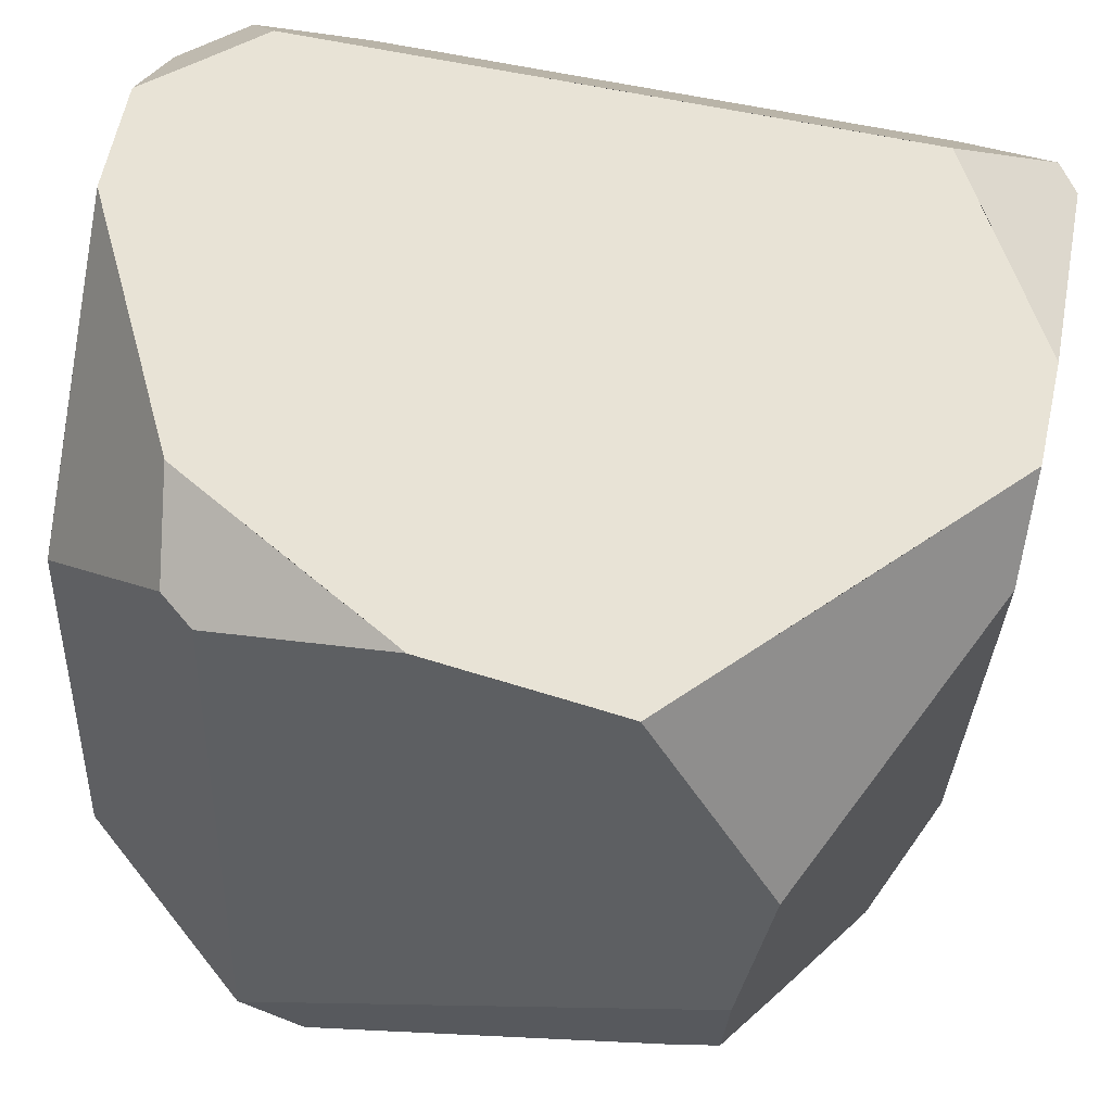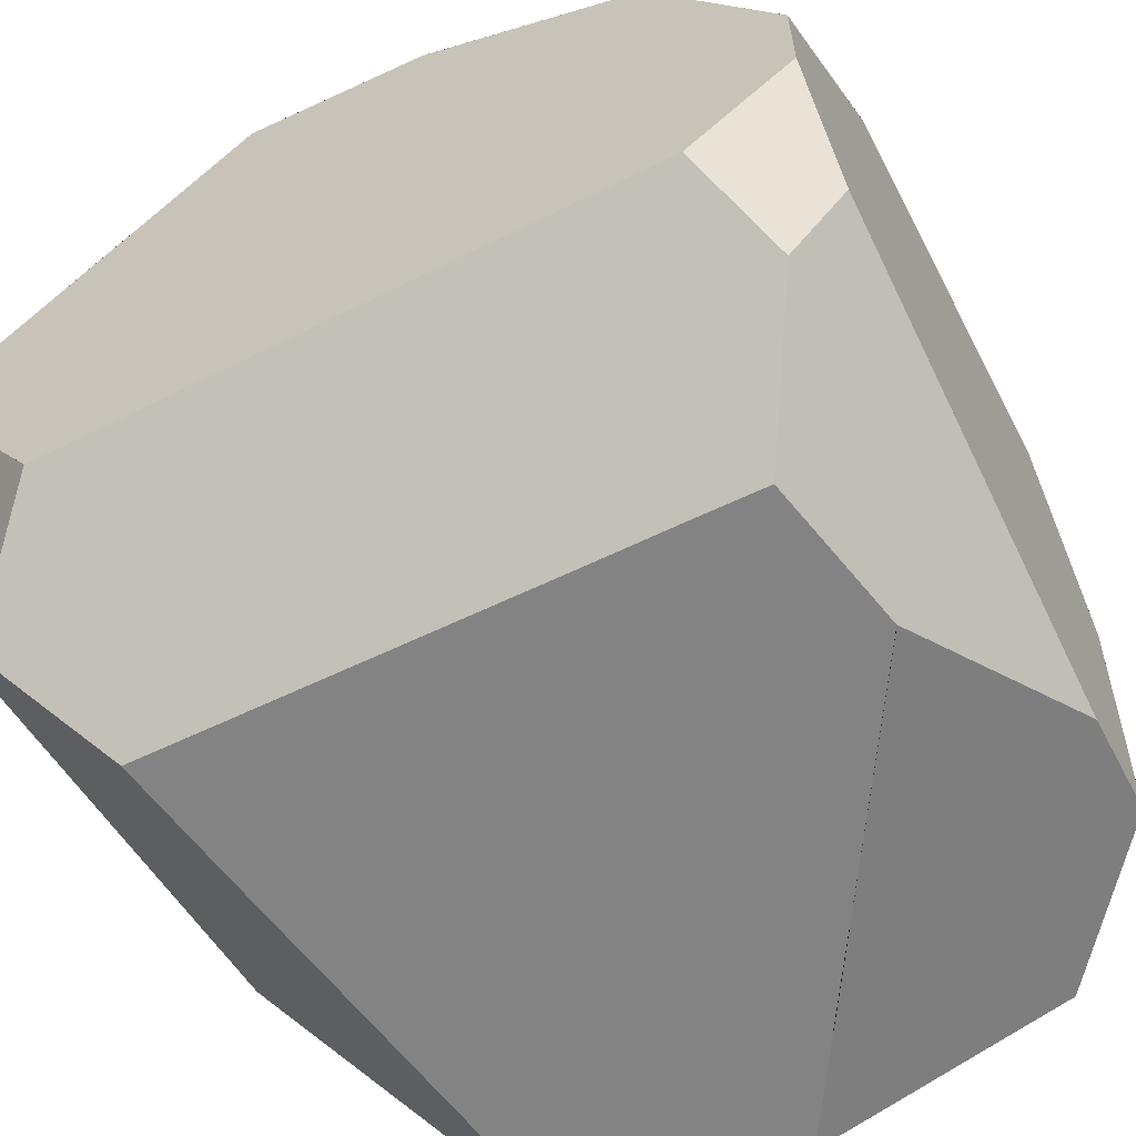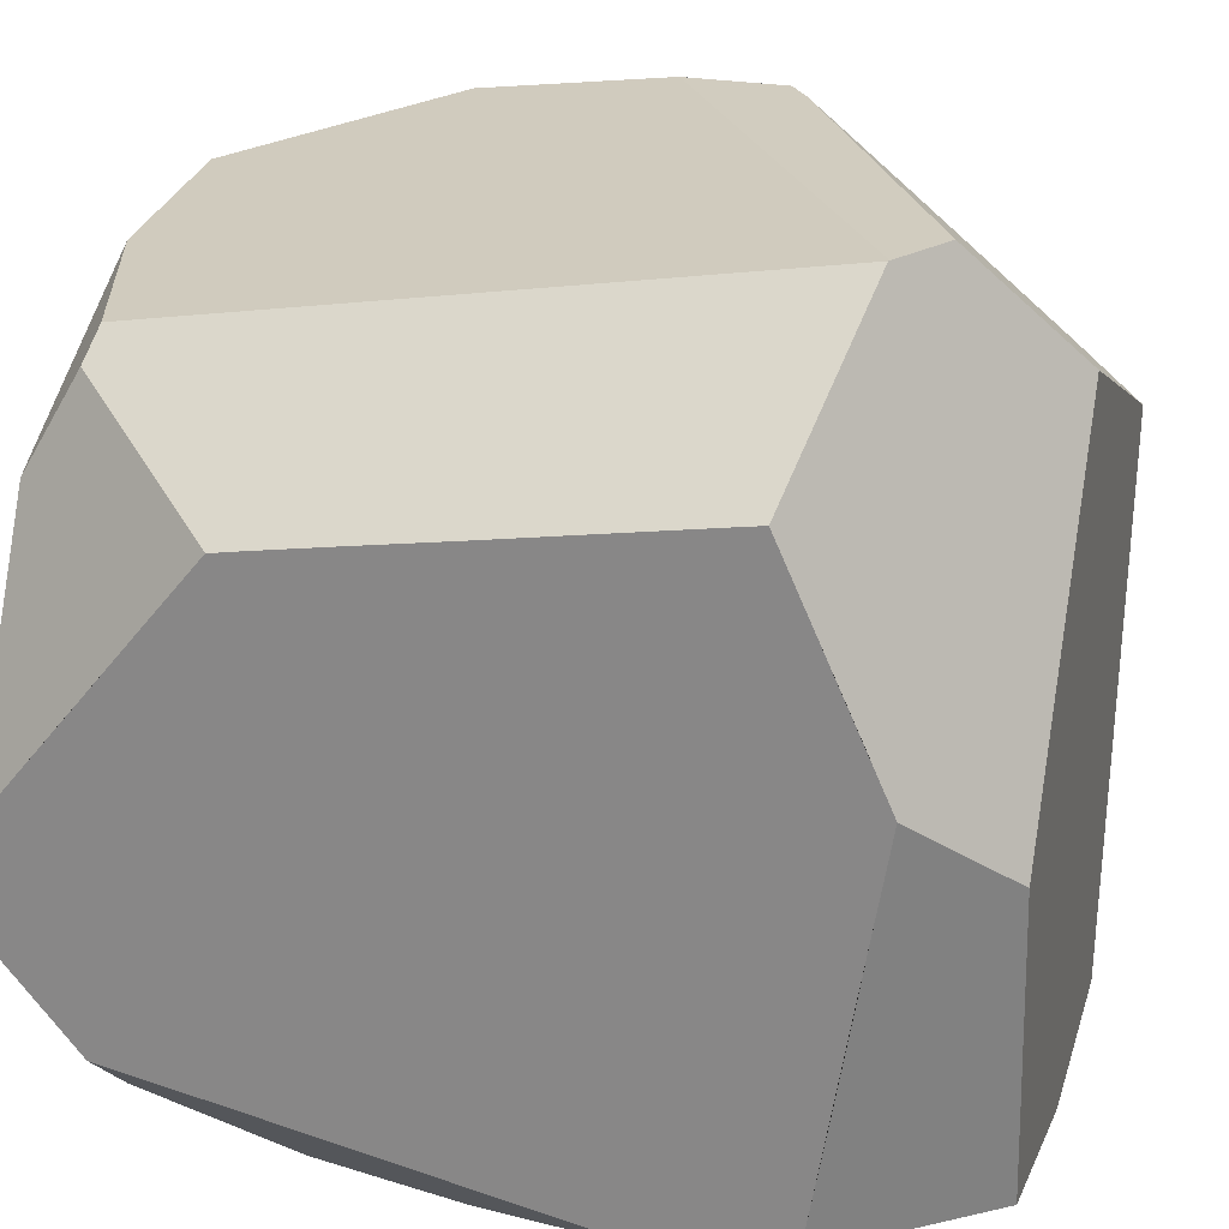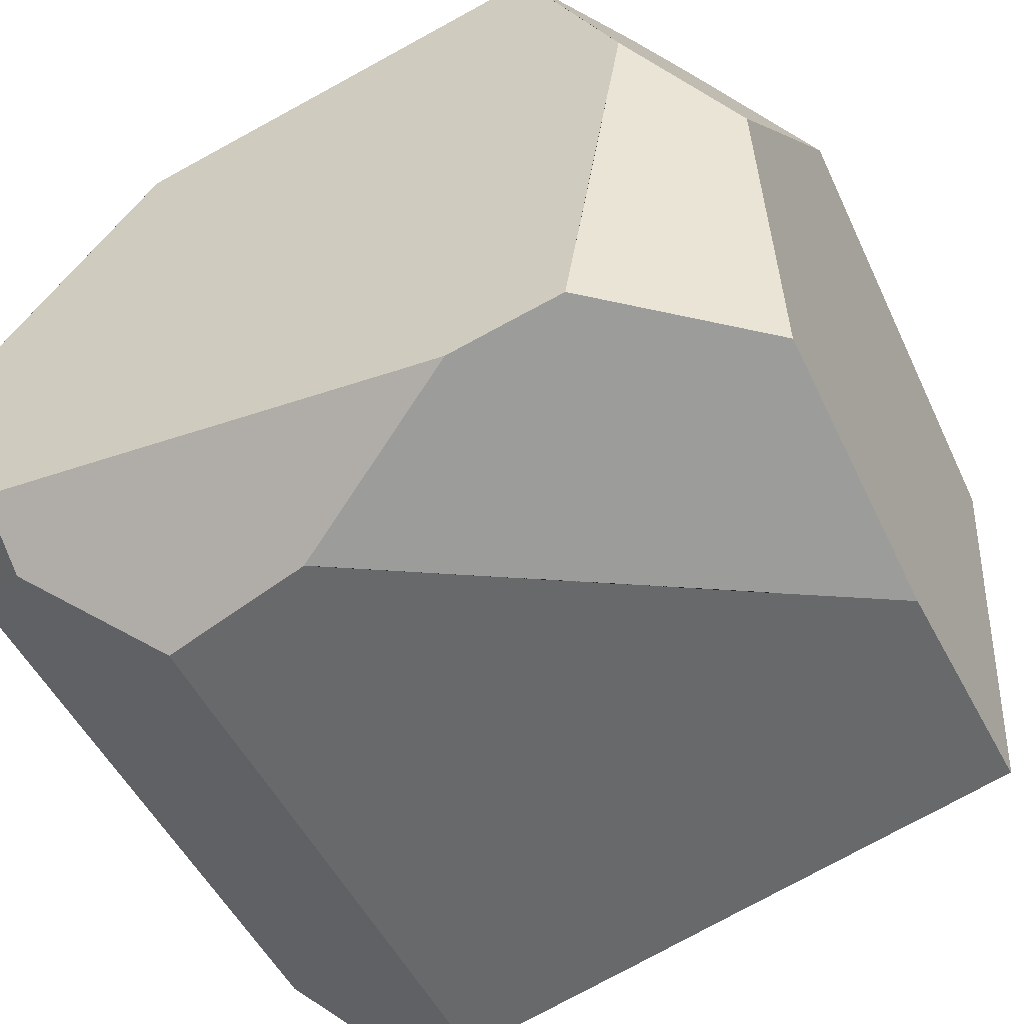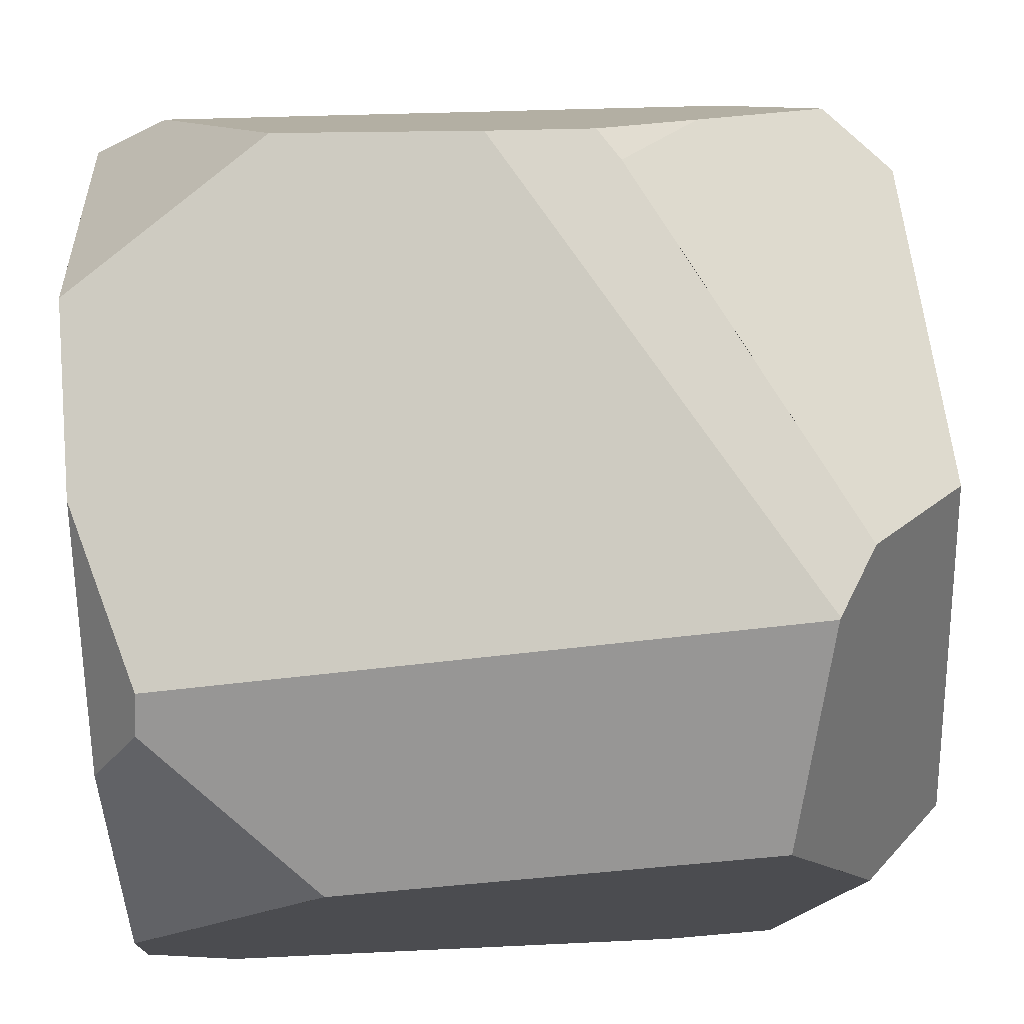
<metadata>
{"format":"obj","ext":"obj","renderer":"f3d","projection":"perspective","resolution":1024,"background":"white","views":[{"elev":62.5,"azim":-167.6,"up":"+Z"},{"elev":-61.1,"azim":26.8,"up":"+Y"},{"elev":23.9,"azim":105.3,"up":"+Y"},{"elev":-52.6,"azim":117.2,"up":"+Y"},{"elev":74.5,"azim":86.1,"up":"+Y"}]}
</metadata>
<code>
o 000_Cube.001
g Cube.001
v -0.217 0.035 -0.371
v 0 0.035 -0.371
v 0 0.035 -0.154
v -0.217 0.035 -0.154
v 0.217 0.686 0.714
v 0.217 0.903 0.714
v 0 0.903 0.714
v 0 0.686 0.714
v 0.868 0.686 -0.371
v 0.868 0.903 -0.371
v 0.868 0.903 -0.154
v 0.868 0.686 -0.154
v -0.217 0.686 -1.021
v -0.217 0.903 -1.021
v 0 0.903 -1.021
v 0 0.686 -1.021
v -0.868 0.686 0.063
v -0.868 0.903 0.063
v -0.868 0.903 -0.154
v -0.868 0.686 -0.154
v -0.868 0.356 0.063
v -0.868 0.469 0.063
v -0.868 0.469 -0.154
v -0.868 0.402 -0.154
v -0.868 0.686 0.497
v -0.868 0.903 0.497
v -0.868 0.903 0.28
v -0.868 0.686 0.28
v -0.868 0.447 -0.371
v -0.868 0.469 -0.371
v -0.868 0.469 -0.476
v -0.217 1.12 -1.021
v -0.217 1.337 -1.021
v 0 1.337 -1.021
v 0 1.12 -1.021
v -0.217 0.252 -1.021
v -0.217 0.469 -1.021
v 0 0.469 -1.021
v 0 0.252 -1.021
v -0.539 0.686 -1.021
v -0.582 0.903 -1.021
v -0.434 0.903 -1.021
v -0.434 0.686 -1.021
v 0.217 0.252 -1.021
v 0.217 0.469 -1.021
v 0.434 0.469 -1.021
v 0.434 0.252 -1.021
v 0.217 0.686 -1.021
v 0.217 0.903 -1.021
v 0.434 0.903 -1.021
v 0.434 0.686 -1.021
v 0.868 1.12 -0.371
v 0.868 1.337 -0.371
v 0.868 1.337 -0.154
v 0.868 1.12 -0.154
v 0.868 1.12 -0.786
v 0.868 1.337 -0.688
v 0.868 1.337 -0.588
v 0.868 1.12 -0.588
v 0.868 0.252 -0.371
v 0.868 0.469 -0.371
v 0.868 0.469 -0.154
v 0.868 0.252 -0.154
v 0.868 0.252 -0.713
v 0.868 0.469 -0.749
v 0.868 0.469 -0.588
v 0.868 0.252 -0.588
v 0.868 0.686 -0.588
v 0.868 0.813 -0.804
v 0.868 0.903 -0.588
v 0.868 0.686 -0.784
v 0.868 0.903 -0.804
v 0.868 0.351 0.497
v 0.868 0.469 0.497
v 0.868 0.469 0.632
v 0.868 0.36 0.541
v 0.868 0.264 0.063
v 0.868 0.469 0.063
v 0.868 0.469 0.28
v 0.868 0.308 0.28
v 0.868 0.686 0.063
v 0.868 0.903 0.063
v 0.868 0.903 0.28
v 0.868 0.686 0.28
v 0.217 1.12 0.714
v 0.217 1.337 0.714
v 0 1.337 0.714
v 0 1.12 0.714
v 0.217 0.383 0.714
v 0.217 0.469 0.714
v 0 0.469 0.714
v 0 0.381 0.714
v 0.651 0.686 0.714
v 0.651 0.903 0.714
v 0.434 0.903 0.714
v 0.434 0.686 0.714
v -0.651 0.429 0.714
v -0.651 0.469 0.714
v -0.675 0.469 0.714
v -0.217 0.38 0.714
v -0.217 0.469 0.714
v -0.434 0.469 0.714
v -0.434 0.378 0.714
v -0.217 0.686 0.714
v -0.217 0.903 0.714
v -0.434 0.903 0.714
v -0.434 0.686 0.714
v 0.217 0.035 -0.371
v 0.434 0.035 -0.371
v 0.434 0.035 -0.154
v 0.217 0.035 -0.154
v 0.217 0.035 -0.781
v 0.335 0.035 -0.588
v 0.217 0.035 -0.588
v -0.522 0.035 -0.371
v -0.434 0.035 -0.371
v -0.434 0.035 -0.154
v -0.561 0.035 -0.154
v -0.446 0.035 -0.804
v -0.434 0.035 -0.804
v -0.434 0.035 -0.588
v -0.484 0.035 -0.588
v -0.217 0.035 -0.804
v 0 0.035 -0.804
v 0 0.035 -0.588
v -0.217 0.035 -0.588
v 0.481 1.77 -0.724
v 0.434 1.77 -0.752
v 0.434 1.77 -0.696
v -0.217 1.12 0.714
v -0.217 1.337 0.714
v -0.434 1.337 0.714
v -0.434 1.12 0.714
v 0.217 1.12 -1.021
v 0.434 1.12 -1.021
v 0.217 1.337 -1.021
v 0.868 1.12 0.063
v 0.868 1.12 0.28
v 0.868 1.337 0.063
v 0 1.553 0.714
v -0.217 1.553 0.714
v -0.651 1.12 0.714
v -0.651 0.903 0.714
v 0.217 0.035 0.063
v 0 0.035 0.063
v 0.434 0.035 0.063
v 0 1.77 -0.624
v -0.071 1.77 -0.588
v 0 1.77 -0.588
v -0.121 1.77 -0.371
v -0.217 1.77 -0.371
v -0.217 1.77 -0.315
v -0.217 1.77 -0.513
v -0.434 1.77 -0.401
v -0.434 1.77 -0.371
v -0.217 0.035 0.063
v -0.434 0.035 0.063
v -0.599 0.035 0.063
v -0.434 0.035 -0.876
v -0.217 0.035 -1.021
v -0.408 0.035 -1.021
v 0 0.035 -1.021
v 0.651 0.469 0.714
v 0.434 0.469 0.714
v 0.868 0.567 0.714
v 0.868 0.686 0.714
v 0.749 0.469 0.714
v 0.651 0.387 0.714
v 0.434 0.384 0.714
v 0.651 1.12 0.714
v 0.434 1.12 0.714
v 0.808 0.903 0.714
v 0.693 1.12 0.714
v 0.434 1.337 0.714
v 0.868 0.22 -0.154
v 0.868 0.252 0.005
v 0.744 0.242 0.527
v 0.582 0.035 0.262
v 0.625 0.035 0.063
v 0.651 0.035 -0.059
v 0.653 0.035 -0.067
v 0.868 0.176 -0.371
v 0.868 0.157 -0.467
v 0.868 0.903 -0.819
v 0.868 0.195 -0.704
v 0.868 0.177 -0.588
v 0.608 0.178 -1.021
v 0.618 0.252 -1.021
v 0.646 0.469 -1.021
v 0.651 0.501 -1.021
v 0.675 0.686 -1.021
v 0.694 0.829 -1.021
v 0.868 1.008 -0.836
v 0.868 1.079 -0.804
v 0.217 0.074 -1.021
v 0.434 0.132 -1.021
v -0.497 0.469 -1.021
v -0.434 0.469 -1.021
v -0.434 0.151 -1.021
v -0.454 0.252 -1.021
v -0.434 0.252 -1.021
v -0.412 0.039 -1.021
v -0.625 1.12 -1.021
v -0.434 1.12 -1.021
v -0.868 0.686 -0.371
v -0.868 0.903 -0.371
v -0.868 0.469 0.497
v -0.868 0.469 0.28
v -0.868 0.469 0.578
v -0.868 0.686 0.671
v -0.868 0.786 0.714
v -0.868 0.903 0.714
v -0.868 0.279 0.497
v -0.868 0.311 0.28
v -0.868 1.12 0.497
v -0.868 1.12 0.28
v -0.868 0.736 -0.588
v -0.868 0.903 -0.588
v -0.868 0.903 -0.632
v -0.241 1.337 -1.021
v -0.217 1.347 -1.021
v 0.868 0.686 0.497
v 0.868 0.903 0.497
v -0.651 0.686 0.714
v 0.434 0.035 -0.426
v 0.467 0.035 -0.371
v -0.446 1.77 -0.395
v -0.483 1.77 -0.371
v 0.249 1.77 -0.588
v 0.217 1.77 -0.588
v 0.217 1.77 -0.569
v 0.868 0.79 0.714
v 0.868 0.903 0.621
v 0.868 1.054 0.497
v 0.868 1.12 0.443
v 0.651 1.2 0.714
v 0.595 1.306 0.714
v 0.868 1.318 0.28
v 0.561 1.501 0.606
v 0.868 1.328 0.271
v 0.14 1.553 0.714
v 0.105 1.573 0.714
v 0 1.583 0.714
v -0.217 1.603 0.714
v 0 1.77 -0.442
v 0.217 1.77 -0.736
v 0.348 1.77 -0.803
v -0.434 1.77 -0.188
v 0.539 1.337 0.714
v 0.434 1.394 0.714
v -0.351 1.553 0.714
v -0.297 1.611 0.714
v -0.575 1.707 0.283
v -0.434 1.464 0.714
v -0.552 1.337 0.714
v -0.868 1.152 0.545
v -0.651 1.231 0.714
v -0.754 1.12 0.714
v -0.868 1.12 0.58
v -0.868 0.997 0.714
v -0.619 0.377 0.714
v -0.807 0.686 0.714
v 0.649 0.385 0.714
v 0.434 0.035 0.264
v 0.217 0.035 0.265
v -0.434 0.035 0.271
v -0.635 0.035 0.273
v -0.217 0.035 0.269
v 0 0.035 0.267
v -0.822 0.21 0.5
v -0.868 0.266 0.491
v 0.176 1.515 -1.021
v 0 1.44 -1.021
v -0.614 1.553 -0.57
v -0.434 1.254 -1.021
v -0.758 1.24 -0.872
v -0.635 1.168 -1.021
v -0.868 0.478 -0.518
v -0.868 0.686 -0.574
v 0.202 0.035 -0.804
v 0.6 0.035 -0.154
v 0.07 0.035 -1.021
v 0.434 1.174 -1.021
v 0.475 1.12 -1.021
v 0.638 0.903 -1.021
v 0.651 0.886 -1.021
v 0.651 0.686 -1.021
v 0.311 1.337 -1.021
v 0.217 1.461 -1.021
v -0.514 1.77 -0.351
v -0.868 1.042 -0.67
v -0.492 1.77 -0.154
v -0.523 1.77 -0.154
v -0.524 1.77 -0.135
v -0.868 1.12 0.192
v -0.868 1.108 0.063
v -0.868 1.147 0.497
v -0.868 1.128 0.28
v -0.868 1.069 -0.371
v -0.868 1.049 -0.588
v -0.868 1.088 -0.154
v 0.217 1.512 0.714
v 0.489 1.555 0.597
v 0.485 1.77 -0.722
v 0.868 1.362 0.063
v 0.868 1.337 0.219
v 0.868 1.472 -0.627
v 0.868 1.466 -0.588
v 0.868 1.431 -0.371
v 0.868 1.396 -0.154
v 0.651 0.035 -0.071
f 1 2 3 4
f 5 6 7 8
f 9 10 11 12
f 13 14 15 16
f 17 18 19 20
f 21 22 23 24
f 25 26 27 28
f 29 30 31
f 32 33 34 35
f 36 37 38 39
f 40 41 42 43
f 44 45 46 47
f 48 49 50 51
f 52 53 54 55
f 56 57 58 59
f 60 61 62 63
f 64 65 66 67
f 70 68 71 69 72
f 73 74 75 76
f 77 78 79 80
f 81 82 83 84
f 85 86 87 88
f 89 90 91 92
f 93 94 95 96
f 97 98 99
f 100 101 102 103
f 104 105 106 107
f 108 109 110 111
f 112 113 114
f 115 116 117 118
f 119 120 121 122
f 123 124 125 126
f 127 128 129
f 130 131 132 133
f 49 134 135 50
f 15 35 134 49
f 35 34 136 134
f 82 137 138 83
f 11 55 137 82
f 55 54 139 137
f 87 140 141 131
f 105 130 133 106
f 7 88 130 105
f 88 87 131 130
f 106 133 142 143
f 3 111 144 145
f 111 110 146 144
f 147 148 149
f 150 151 152
f 153 154 155 151
f 117 4 156 157
f 4 3 145 156
f 118 117 157 158
f 120 123 126 121
f 123 120 159 161 160
f 160 162 124 123
f 119 159 120
f 122 121 116 115
f 2 108 111 3
f 125 114 108 2
f 101 104 107 102
f 91 8 104 101
f 8 7 105 104
f 92 91 101 100
f 163 93 96 164
f 165 166 93 163 167
f 168 167 163
f 169 164 90 89
f 94 170 171 95
f 172 173 170 94
f 6 85 88 7
f 95 171 85 6
f 171 174 86 85
f 78 81 84 79
f 62 12 81 78
f 12 11 82 81
f 175 63 176
f 177 178 179 180 181 183 182 175 176 77 80 73 76
f 65 71 68 66
f 69 184 72
f 185 64 67 186
f 185 187 188 189 190 191 192 193 184 69 71 65 64
f 182 60 63 175
f 67 66 61 60
f 193 194 72 184
f 10 52 55 11
f 70 59 52 10
f 59 58 53 52
f 45 48 51 46
f 38 16 48 45
f 16 15 49 48
f 195 44 47 196
f 39 38 45 44
f 197 40 43 198
f 199 200 201
f 160 36 39 162
f 199 201 36 160 161 202
f 201 198 37 36
f 41 203 204 42
f 14 32 35 15
f 42 204 32 14
f 23 20 205 30
f 20 19 206 205
f 24 23 30 29
f 207 25 28 208
f 209 210 25 207
f 211 212 26 25 210
f 213 209 207
f 214 208 22 21
f 26 215 216 27
f 22 17 20 23
f 208 28 17 22
f 28 27 18 17
f 217 218 219
f 220 221 33
f 37 13 16 38
f 198 43 13 37
f 43 42 14 13
f 61 9 12 62
f 66 68 9 61
f 68 70 10 9
f 79 84 222 74
f 84 83 223 222
f 90 5 8 91
f 164 96 5 90
f 96 95 6 5
f 102 107 224 98
f 107 106 143 224
f 225 226 109
f 116 1 4 117
f 121 126 1 116
f 126 125 2 1
f 227 228 155 154
f 229 230 231
f 232 233 234 235 238 240 239 237 236 173 172
f 241 242 243 140
f 140 243 244 141
f 230 149 245 231
f 229 129 128 247 246 230
f 151 155 248 152
f 249 250 174
f 251 252 253 256 259 260 258 257 255 254
f 80 79 74 73
f 165 75 74 222 166
f 103 102 98 97 261
f 98 224 262 99
f 262 224 143 212 211
f 168 163 164 169 263
f 144 146 264 265
f 158 157 266 267
f 157 156 268 266
f 156 145 269 268
f 145 144 265 269
f 211 210 209 213 271 270 261 97 99 262
f 200 197 198 201
f 213 207 208 214 271
f 246 247 272 273 221 220 275 277 276 274 227 154 153 148 147
f 246 147 149 230
f 31 278 202 161 159 119 122 115 118 158 267 270 271 214 21 24 29
f 31 30 205 279 278
f 205 206 218 217 279
f 112 114 125 124 280
f 225 109 108 114 113
f 109 226 281 110
f 162 282 280 124
f 282 162 39 44 195
f 59 70 72 194 56
f 135 283 284
f 50 135 284 285
f 51 50 285 286 287
f 134 136 288 283 135
f 136 289 288
f 190 287 191
f 274 290 228 227
f 203 277 275 204
f 275 220 33 32 204
f 150 245 149 148 153 151
f 33 221 273 34
f 272 289 136 34 273
f 291 276 277 203 41 40 197 200 199 202 278 279 217 219
f 292 293 294
f 293 292 248 155 228 290
f 27 216 295 296 18
f 215 297 298 216
f 216 298 295
f 206 299 300 218
f 218 300 291 219
f 259 256 297 215
f 19 301 299 206
f 18 296 301 19
f 293 290 274 276 291 300 299 301 296 295 298 297 256 253 294
f 142 257 258
f 141 244 252 251
f 133 132 255 257 142
f 143 142 258 260 212
f 260 259 215 26 212
f 131 141 251 254 132
f 132 254 255
f 86 302 241 140 87
f 173 236 170
f 174 250 302 86
f 242 303 304 127 129 229 231 245 150 152 248 292 294 253 252 244 243
f 139 305 306
f 57 307 308 58
f 58 308 309 53
f 54 310 305 139
f 53 309 310 54
f 193 192 286 285 284 283 288 289 272 247 128 127 304 307 57 56 194
f 287 286 192 191
f 196 47 188 187
f 47 46 189 188
f 46 51 287 190 189
f 280 282 195 196 187 185 186 183 181 311 281 226 225 113 112
f 60 182 183 186 67
f 261 270 267 266 268 269 265 264 178 177 263 169 89 92 100 103
f 168 263 177 76 75 165 167
f 78 77 176 63 62
f 146 179 178 264
f 311 181 180
f 179 146 110 281 311 180
f 239 240 306 305 310 309 308 307 304 303
f 249 237 239 303 242 241 302 250
f 237 249 174 171 170 236
f 234 223 83 138 235
f 138 238 235
f 238 138 137 139 306 240
f 232 172 94 93 166
f 232 166 222 223 233
f 223 234 233

</code>
